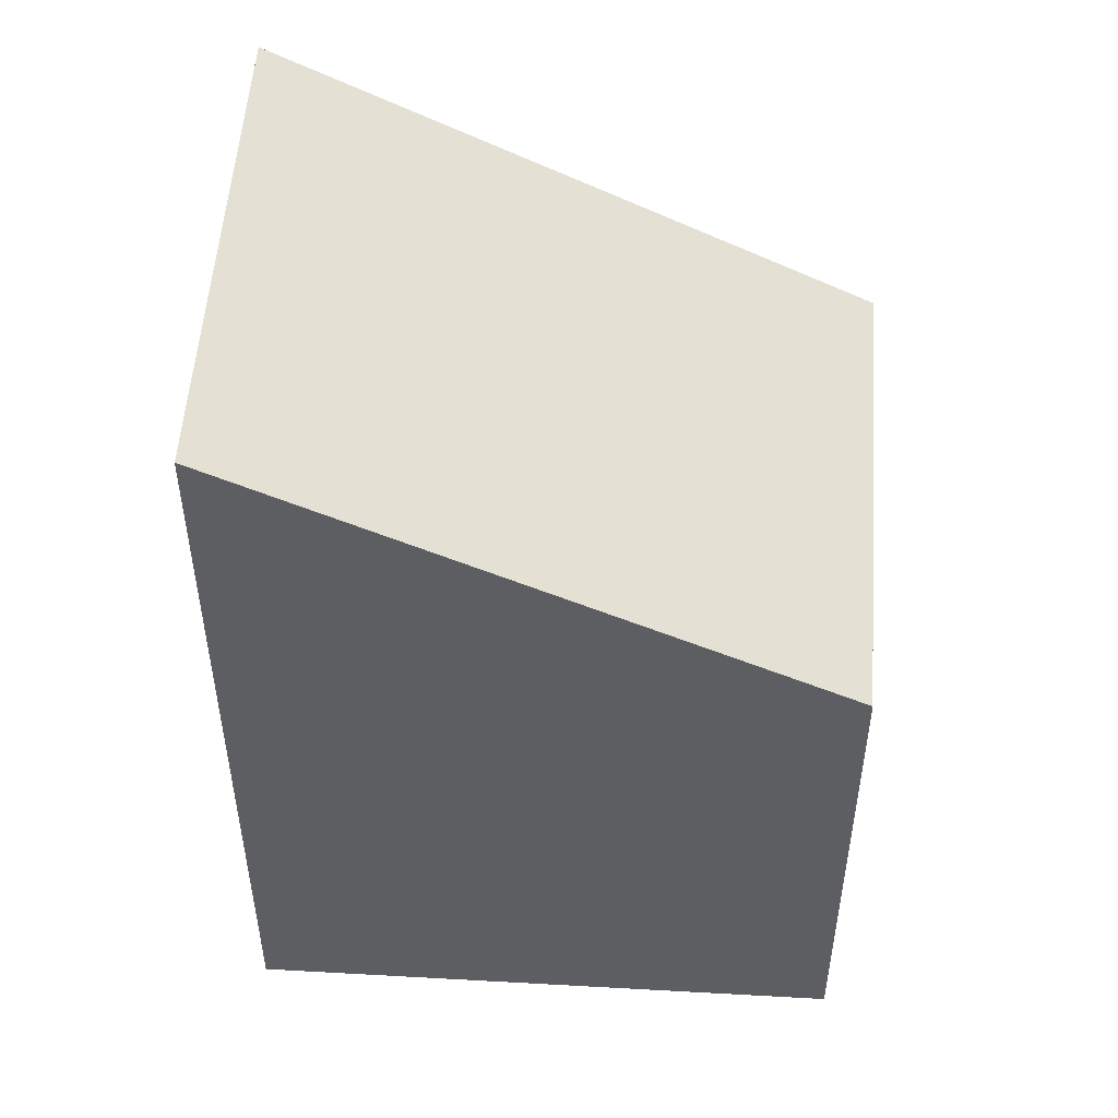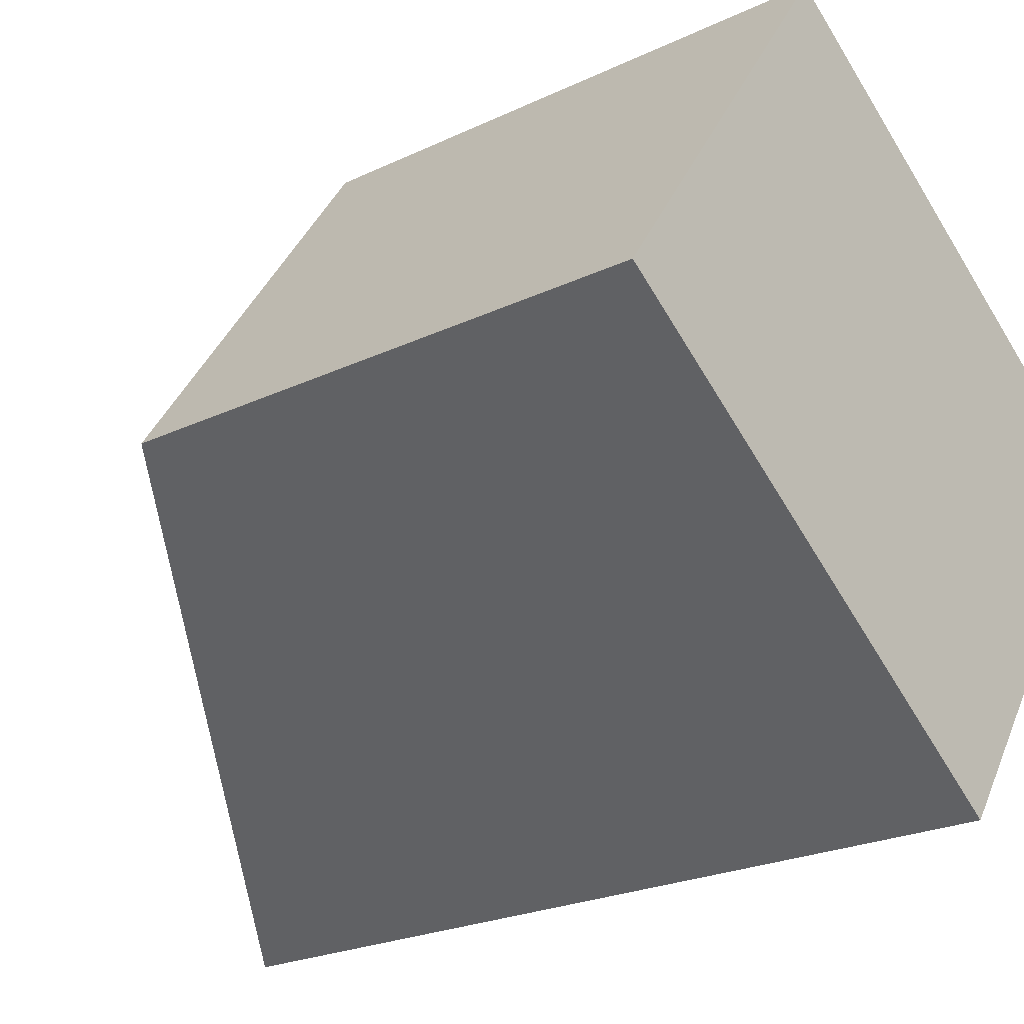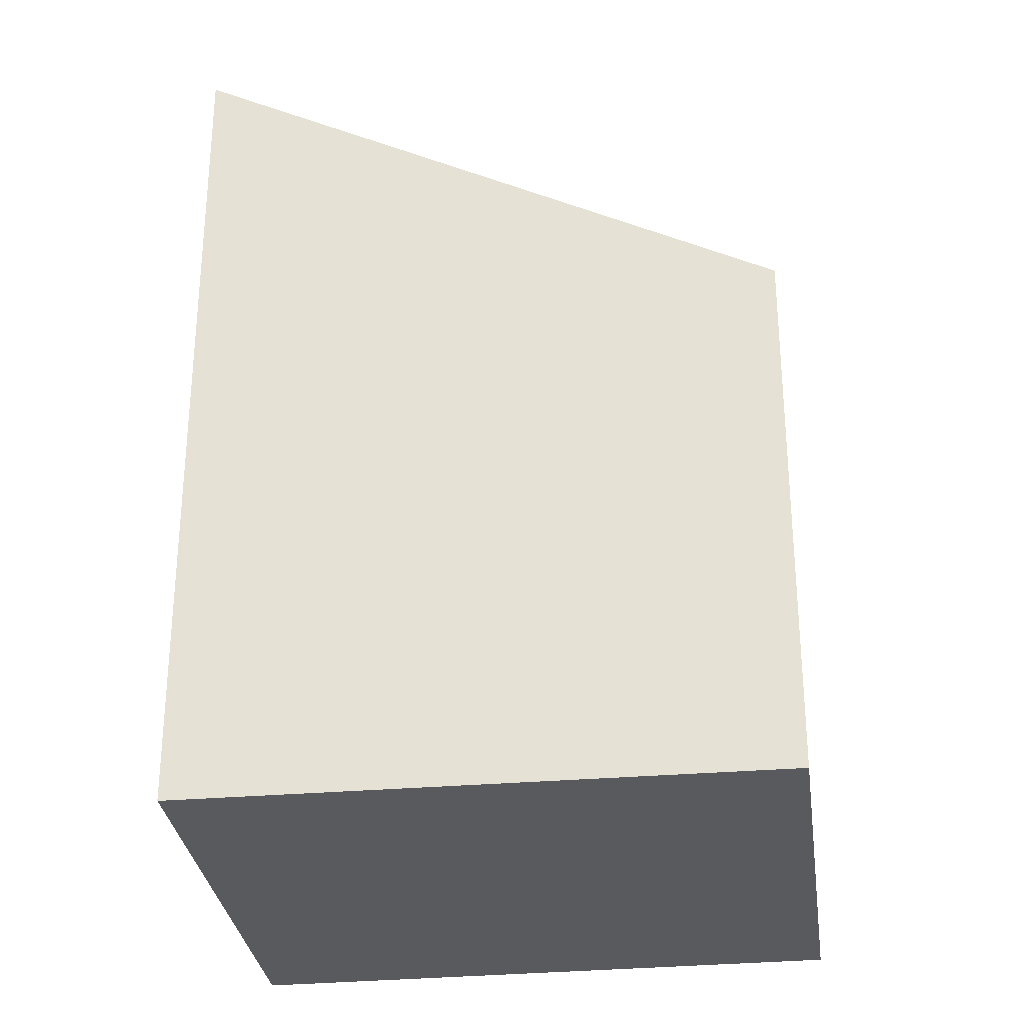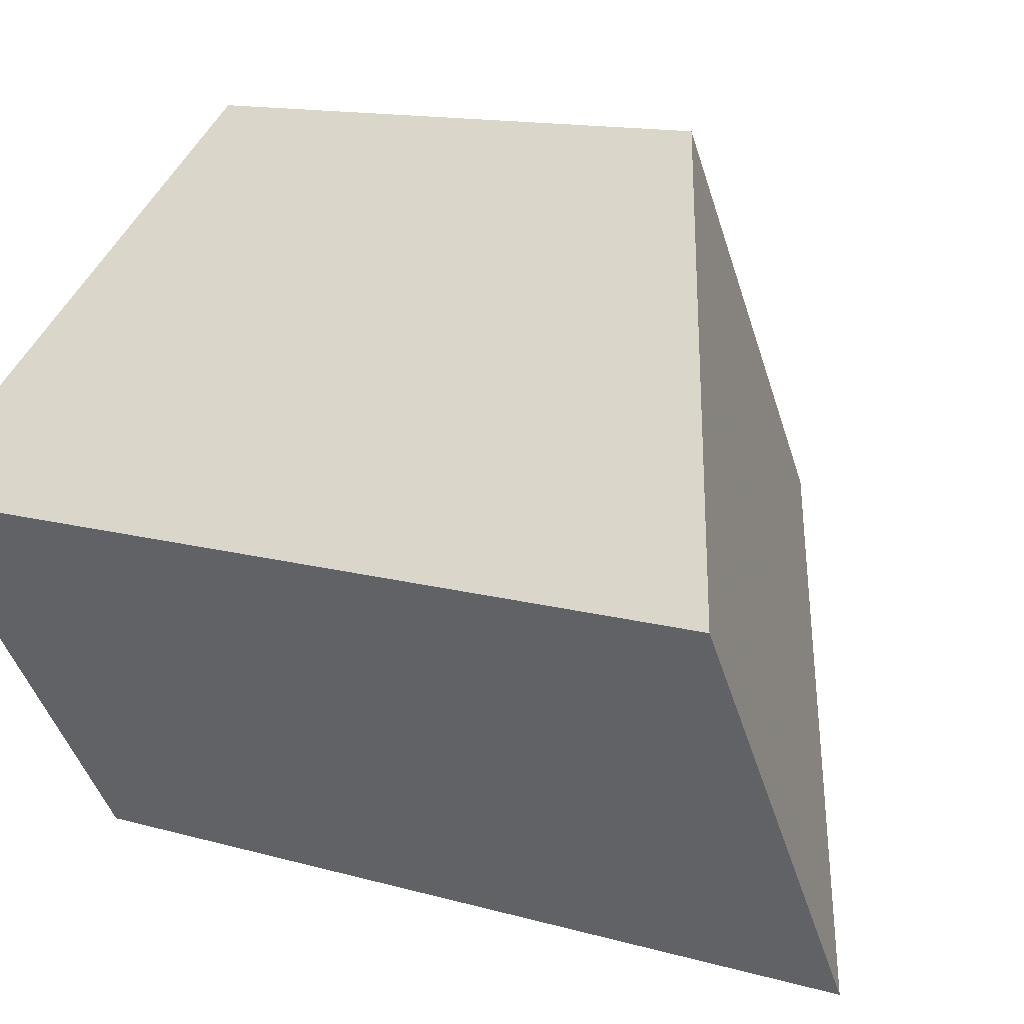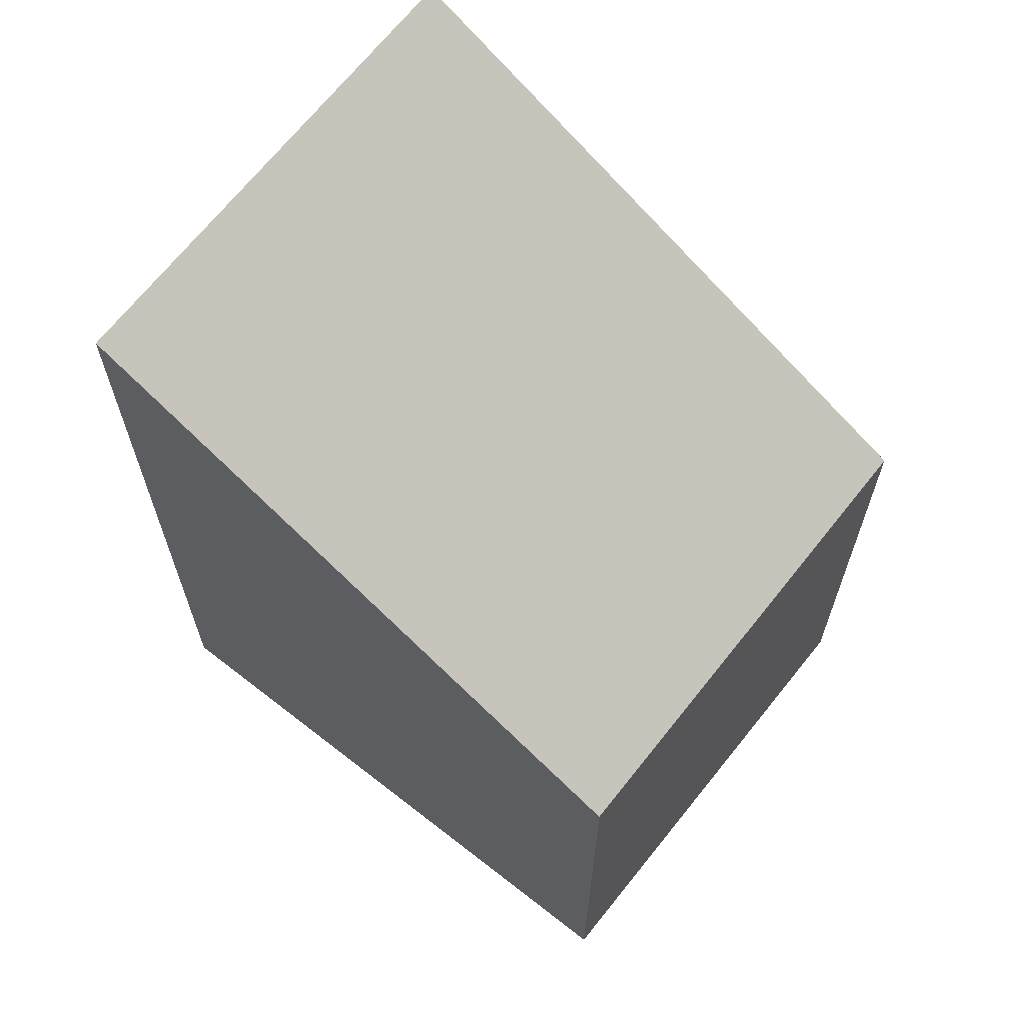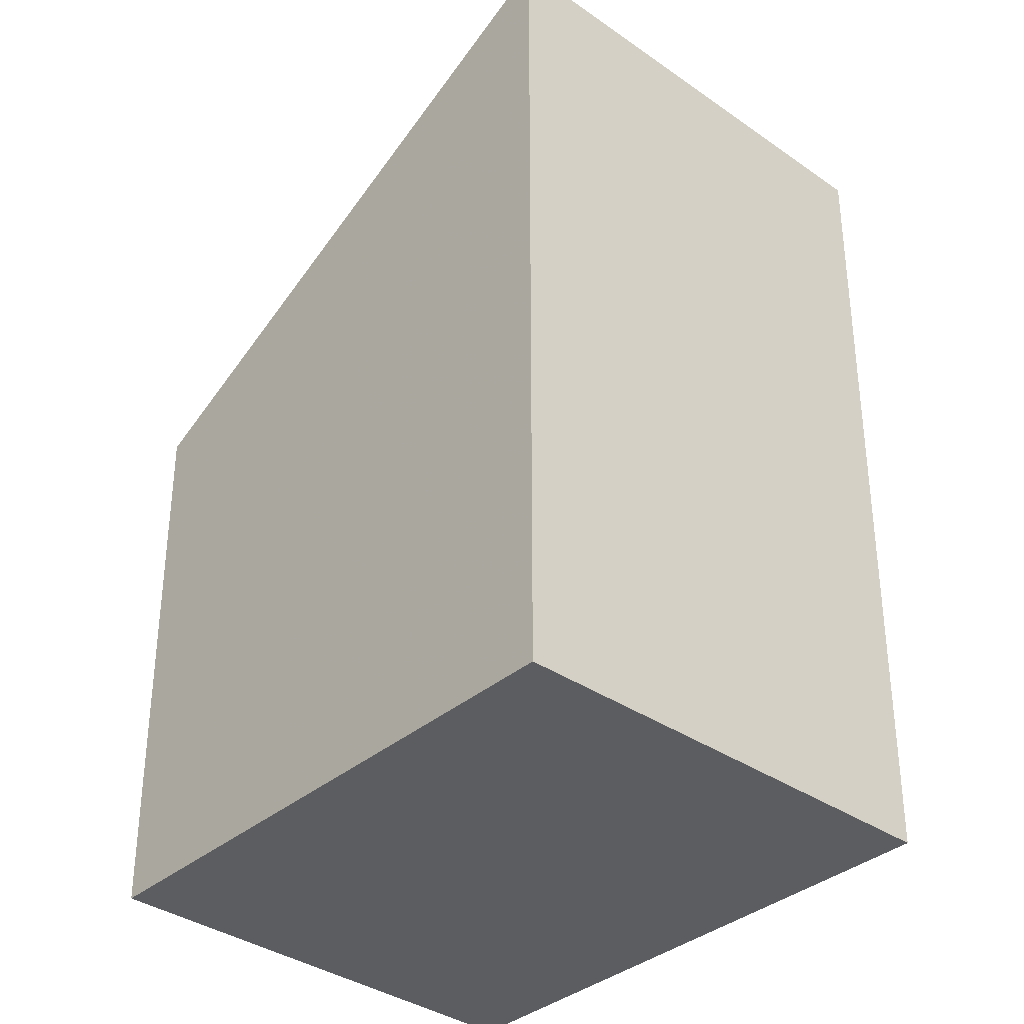
<metadata>
{"format":"obj","ext":"obj","renderer":"f3d","projection":"perspective","resolution":1024,"background":"white","views":[{"elev":52.7,"azim":38.6,"up":"+Z"},{"elev":-22.9,"azim":129.3,"up":"+Y"},{"elev":-31.2,"azim":42.0,"up":"+Z"},{"elev":13.1,"azim":-56.7,"up":"+Y"},{"elev":67.7,"azim":73.2,"up":"+Z"},{"elev":-35.9,"azim":-97.6,"up":"+Z"}]}
</metadata>
<code>
v -1275 -748.6 3.709
v -1273 -747.1 2.426
v -1272 -748.8 2.367
v -1274 -750.3 3.655
v -1273 -747.1 2.426
v -1275 -748.6 3.709
v -1275 -748.6 0
v -1273 -747.1 0
v -1272 -748.8 2.367
v -1273 -747.1 2.426
v -1273 -747.1 0
v -1272 -748.8 0
v -1274 -750.3 3.655
v -1272 -748.8 2.367
v -1272 -748.8 0
v -1274 -750.3 0
v -1275 -748.6 3.709
v -1274 -750.3 3.655
v -1274 -750.3 0
v -1275 -748.6 0
v -1275 -748.6 0
v -1273 -747.1 0
v -1272 -748.8 0
v -1274 -750.3 0
f 2 3 4 1
f 6 7 8 5
f 10 11 12 9
f 14 15 16 13
f 18 19 20 17
f 22 23 24 21

</code>
